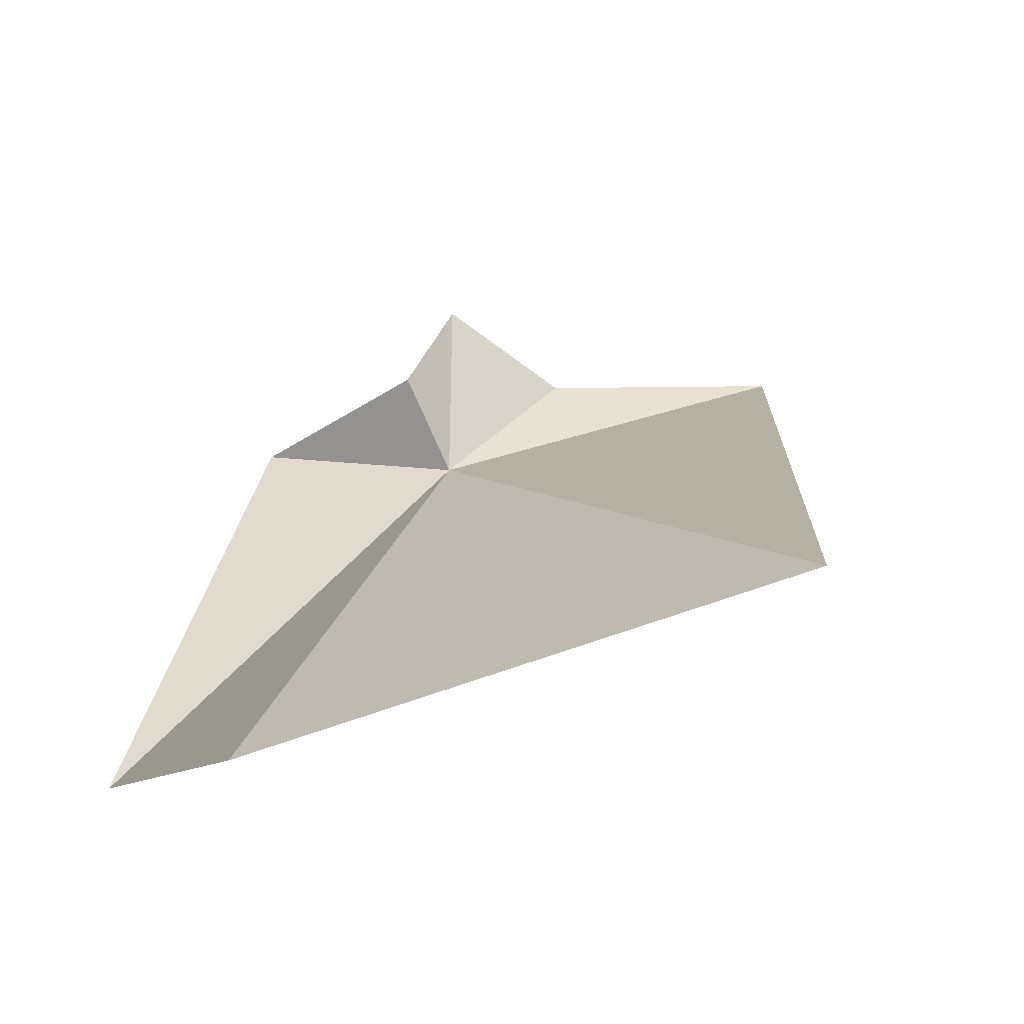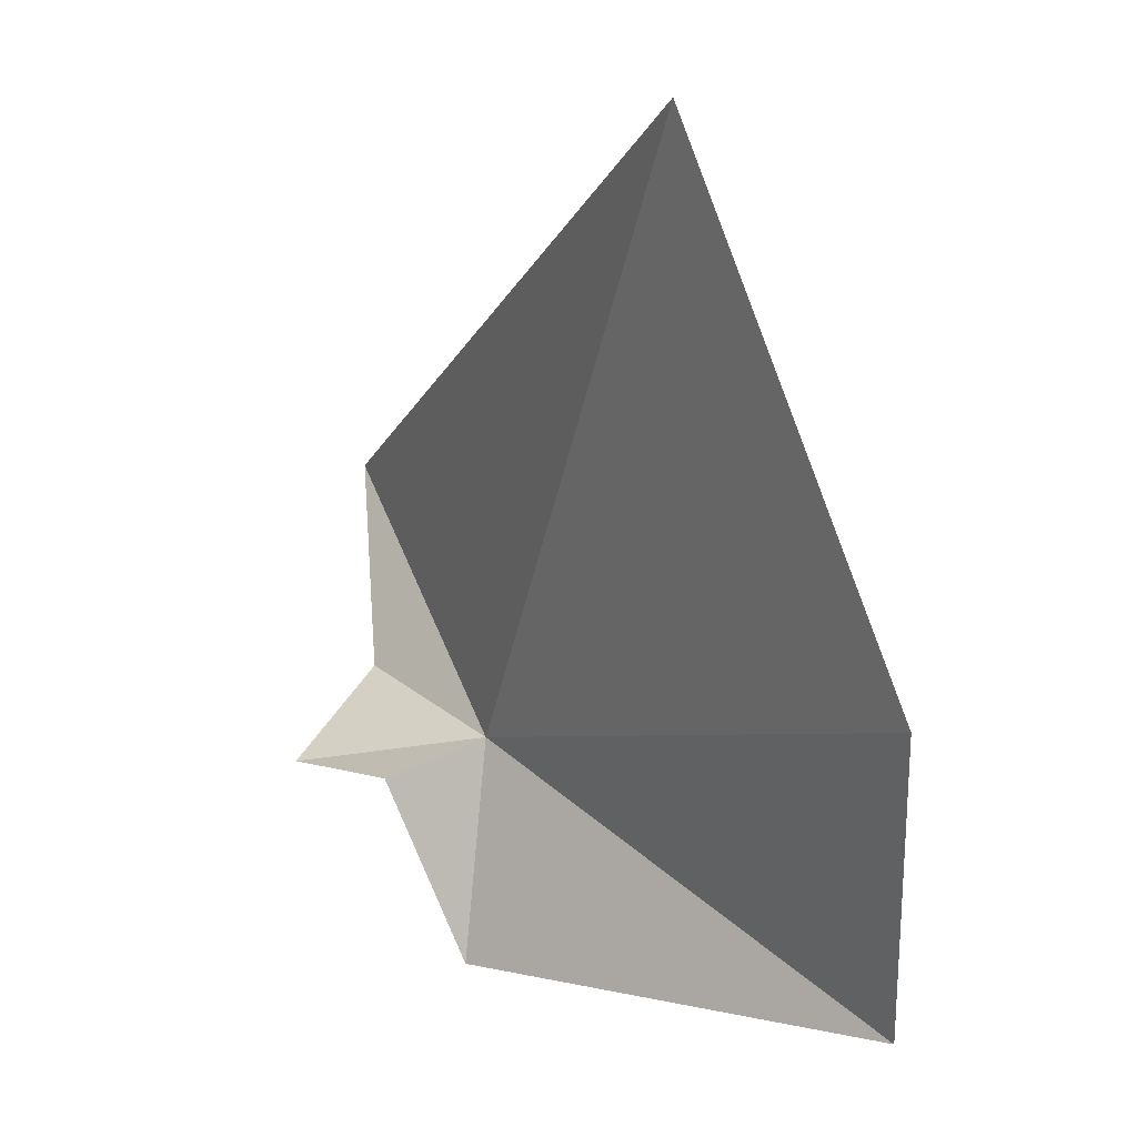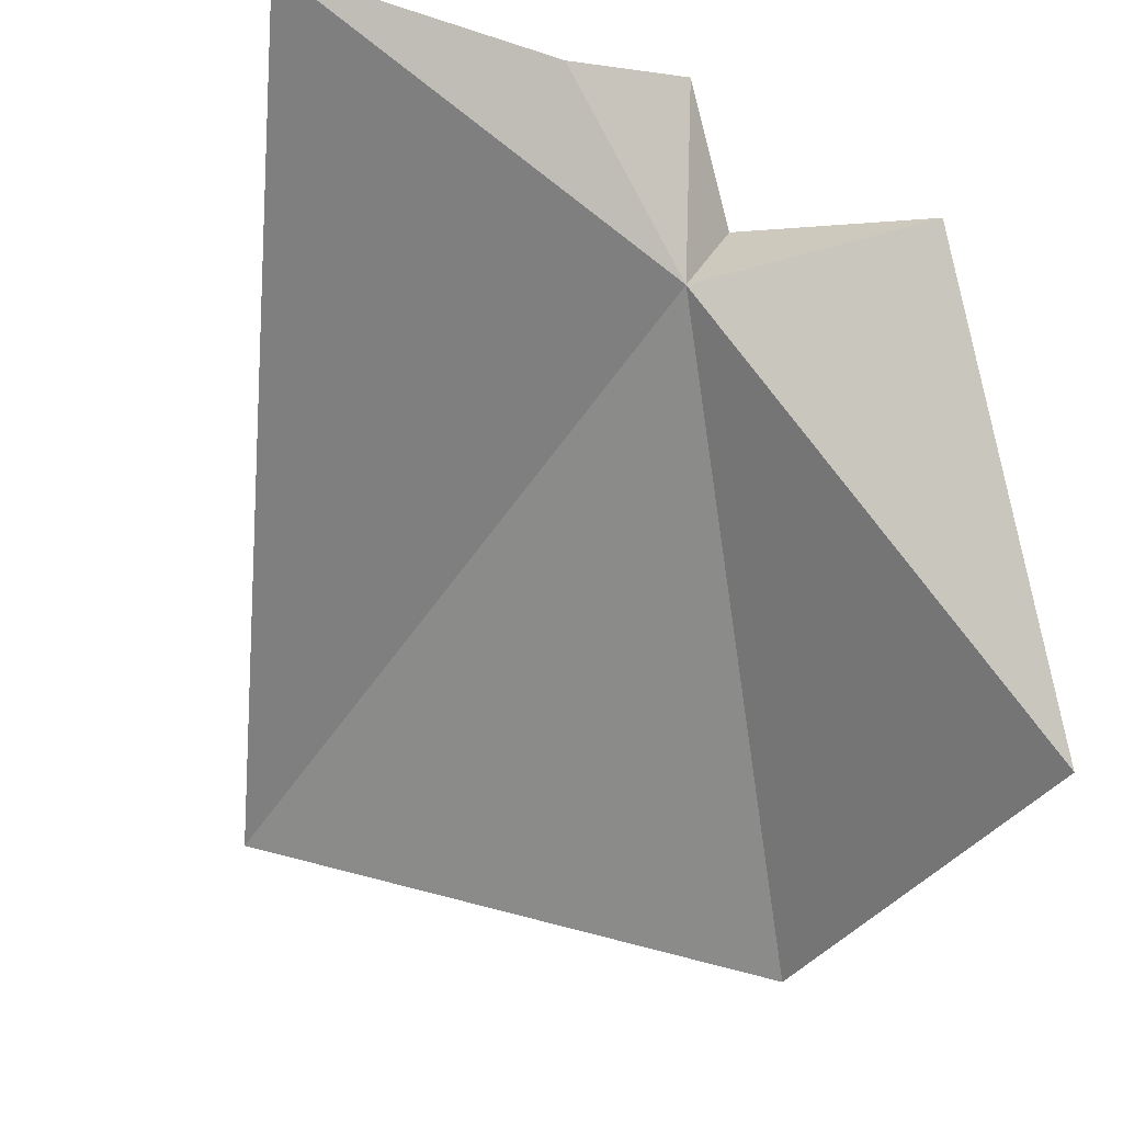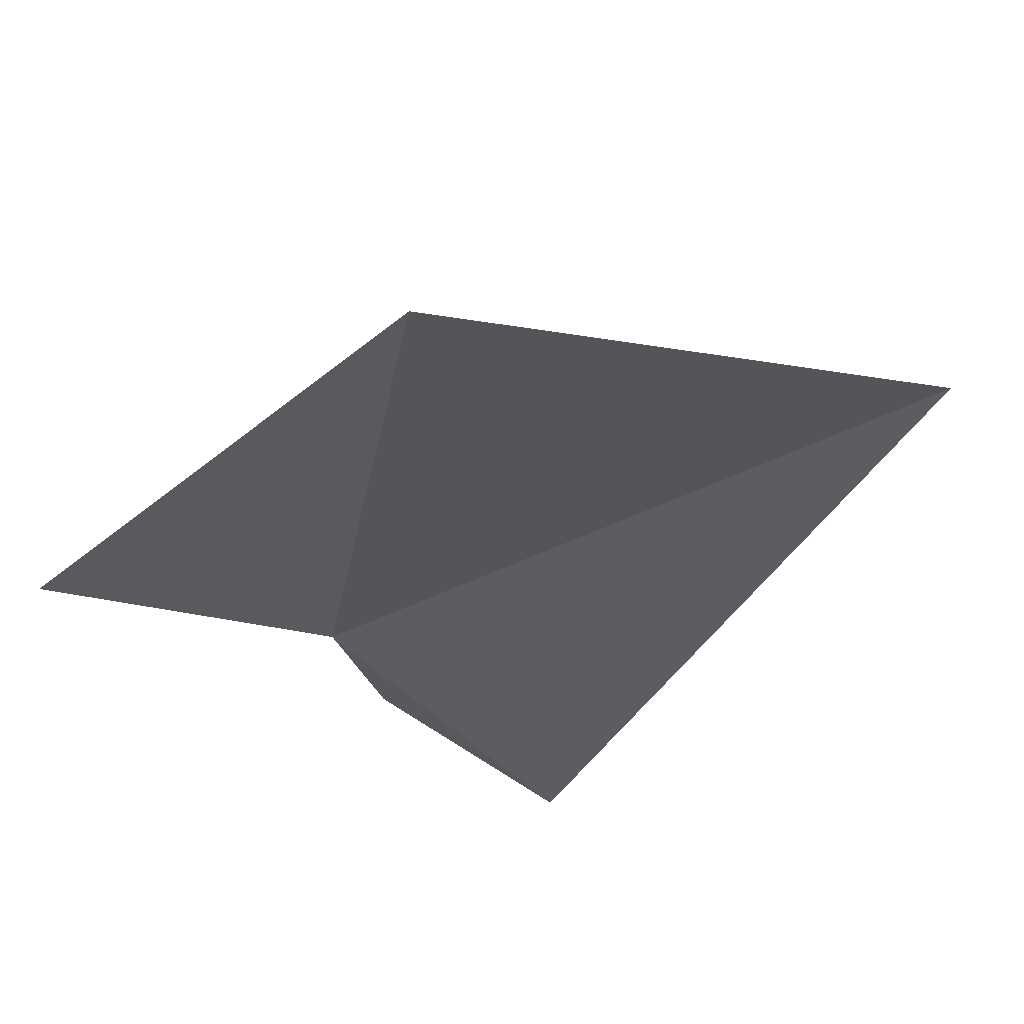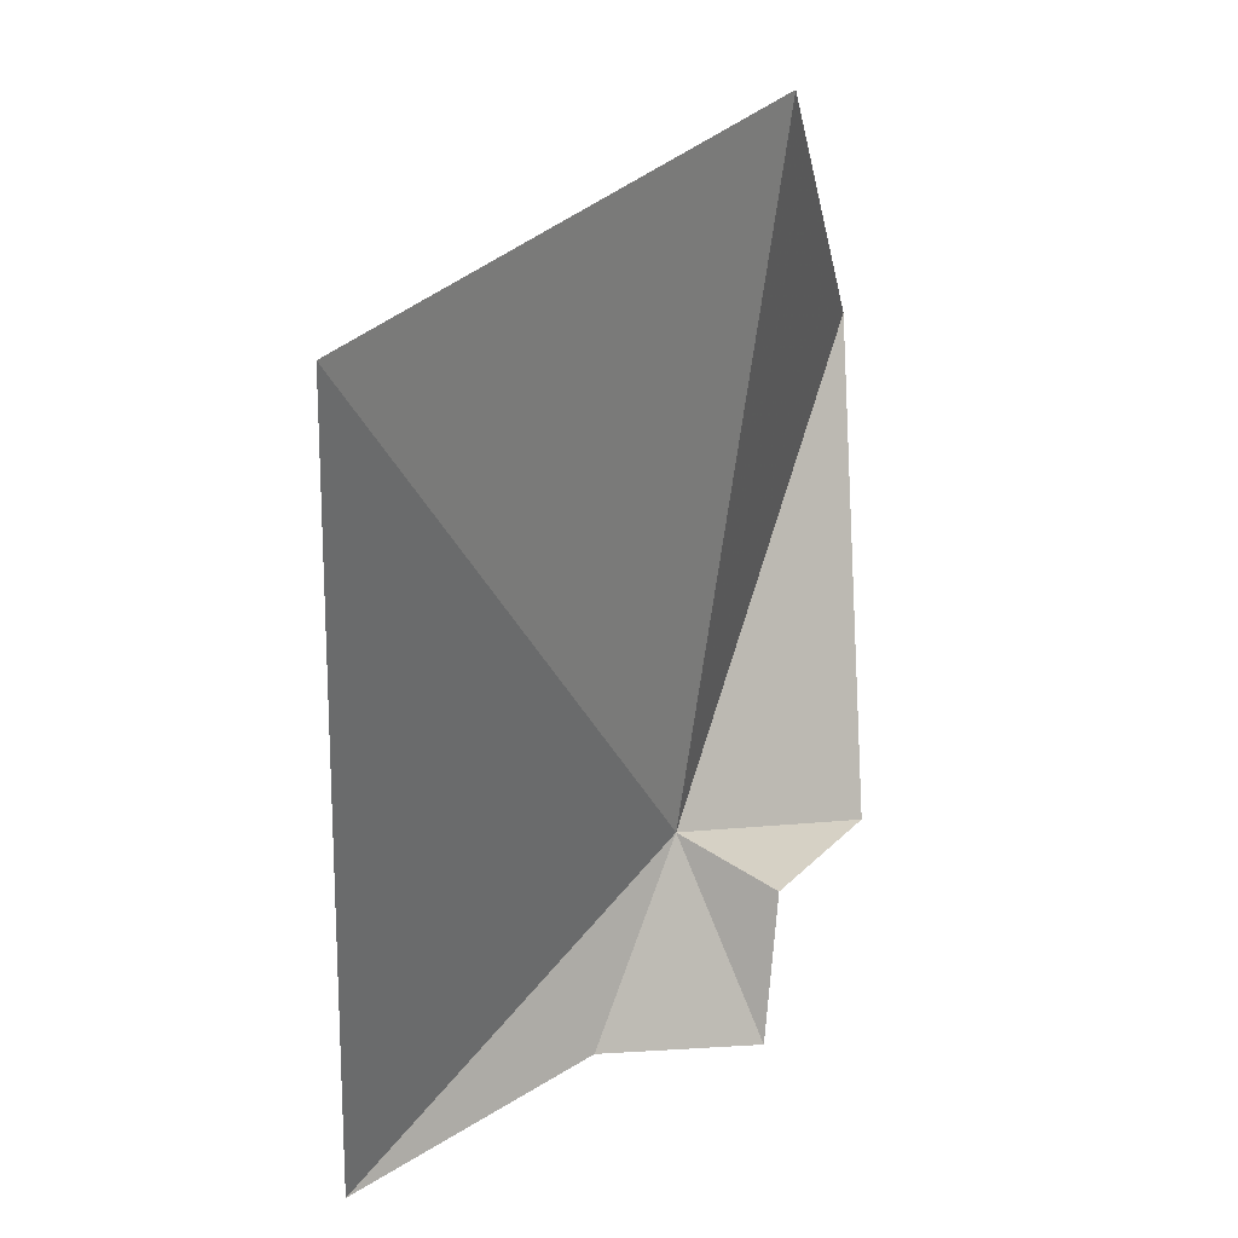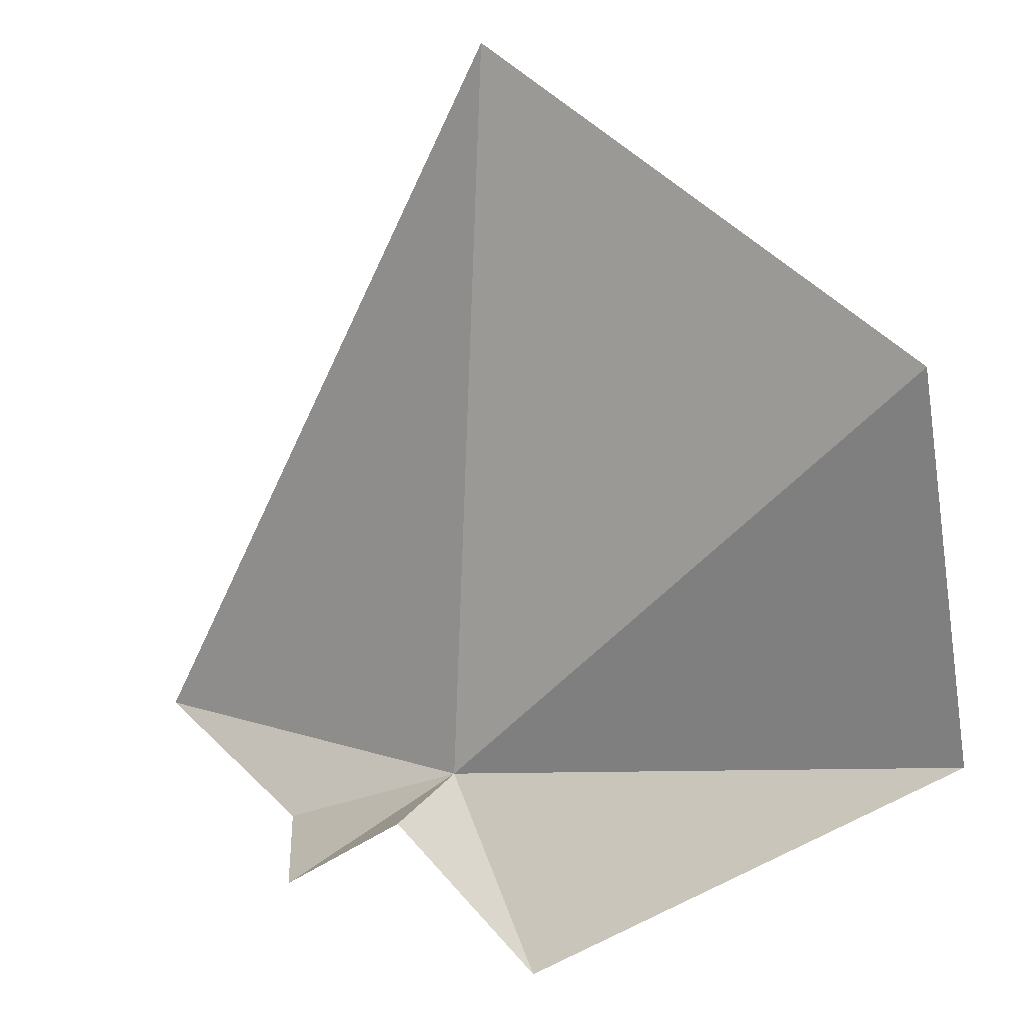
<metadata>
{"format":"obj","ext":"obj","renderer":"f3d","projection":"perspective","resolution":1024,"background":"white","views":[{"elev":-7.0,"azim":168.8,"up":"+Z"},{"elev":58.5,"azim":88.1,"up":"+Y"},{"elev":-40.3,"azim":-18.7,"up":"+Z"},{"elev":-56.6,"azim":140.9,"up":"+Z"},{"elev":62.4,"azim":-28.1,"up":"+Y"},{"elev":33.8,"azim":56.5,"up":"+Y"}]}
</metadata>
<code>
v 0.2252 0.5837 3.392
v 0.05254 1.17 3.247
v 0.4629 1.02 3.11
v 0.538 0.6702 3.093
v 0.3829 0.4833 3.414
v -0.112 0.4879 3.5
v 0.2129 0.5277 3.553
v 0.267 0.5962 3.474
v 0.1029 0.4936 3.49
f 1 3 2
f 1 5 4
f 1 4 3
f 1 2 6
f 1 7 8
f 1 6 9
f 1 9 7
f 1 8 5

</code>
